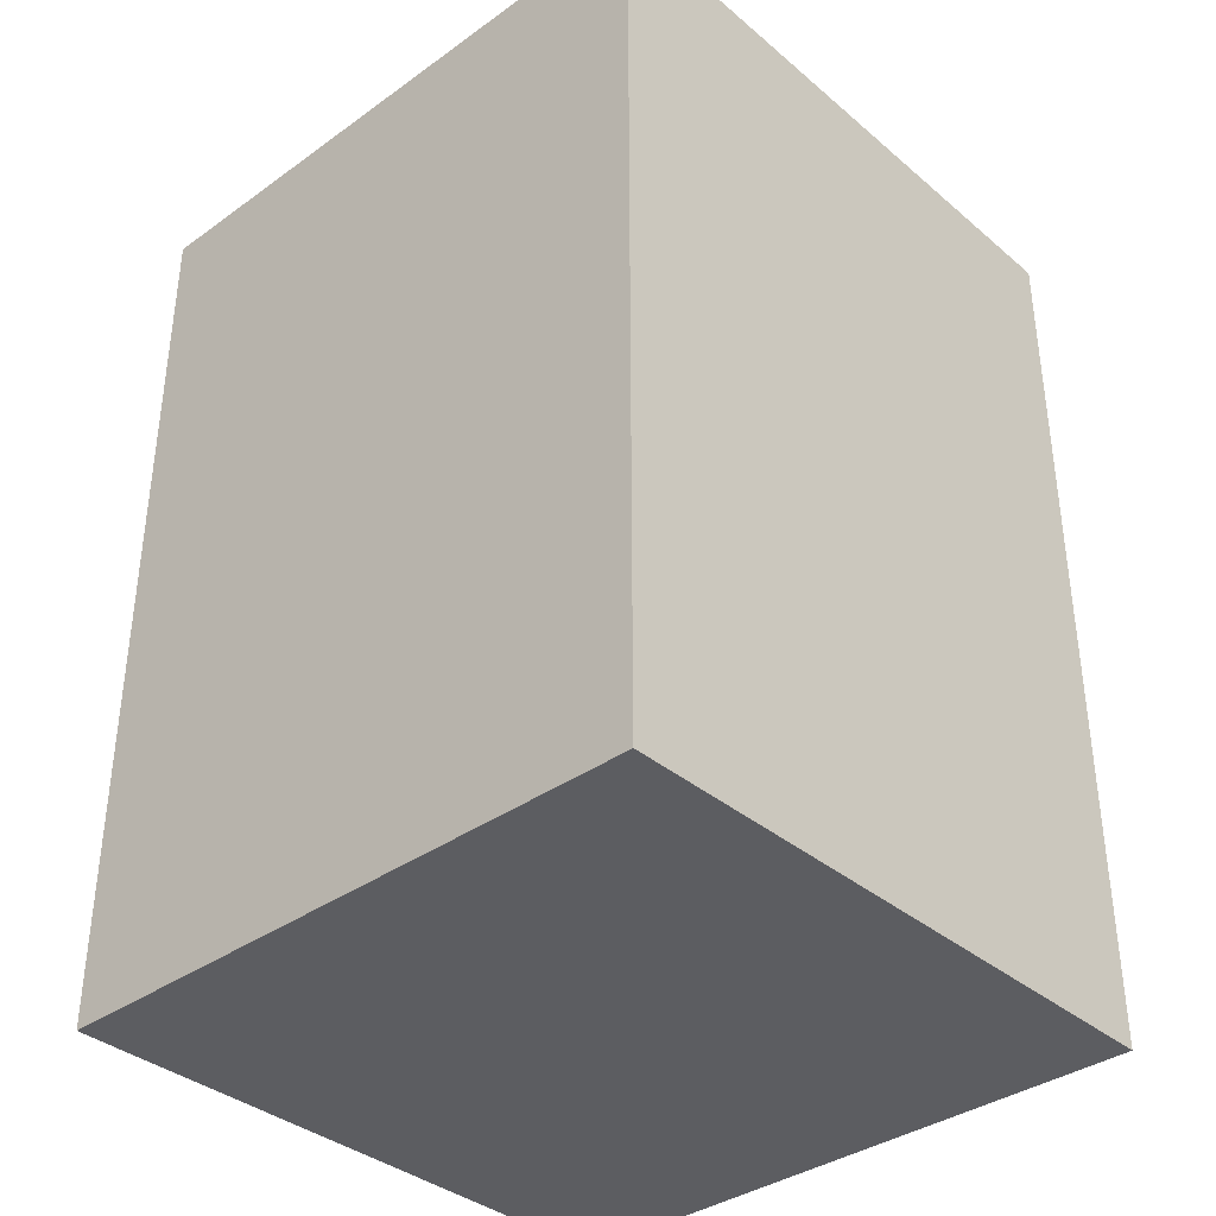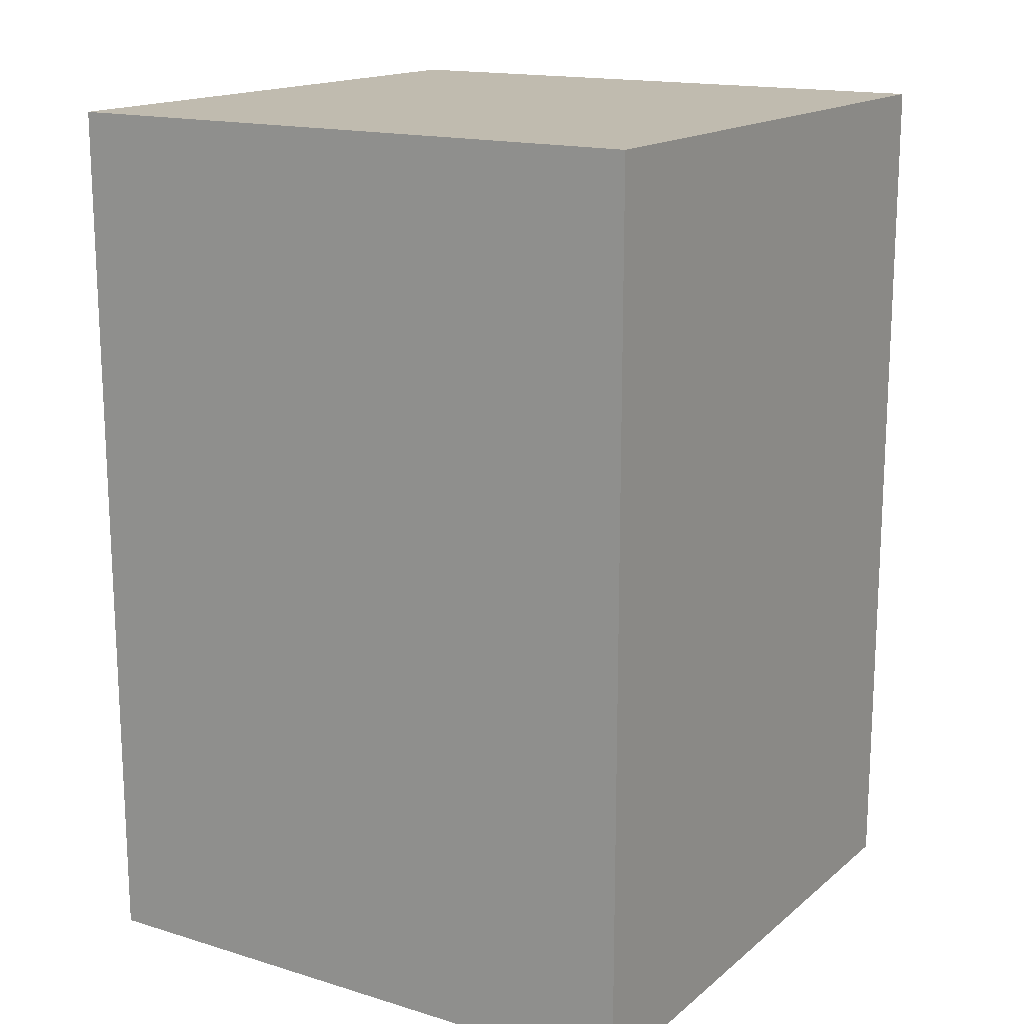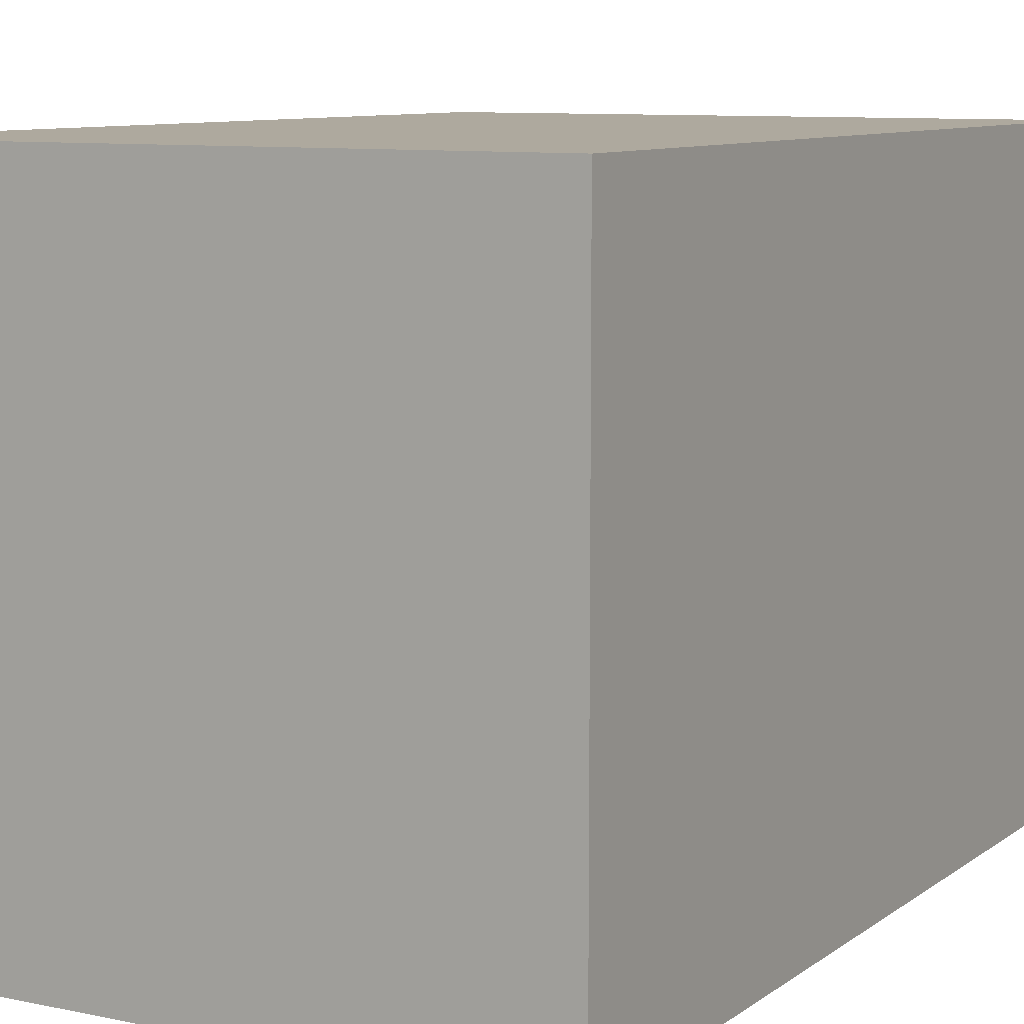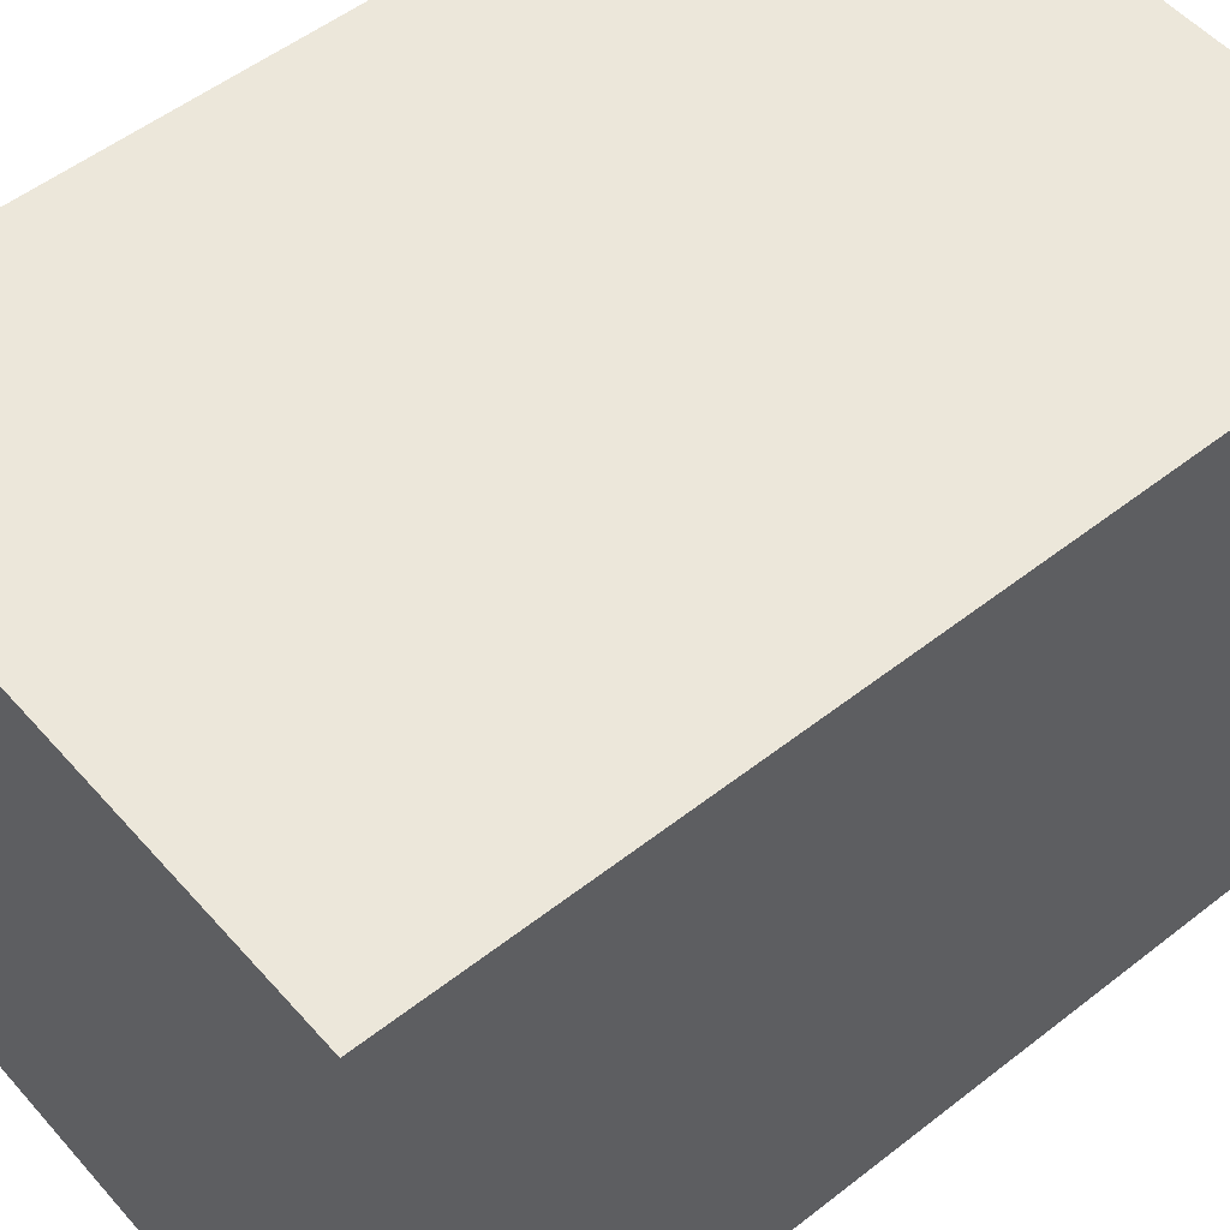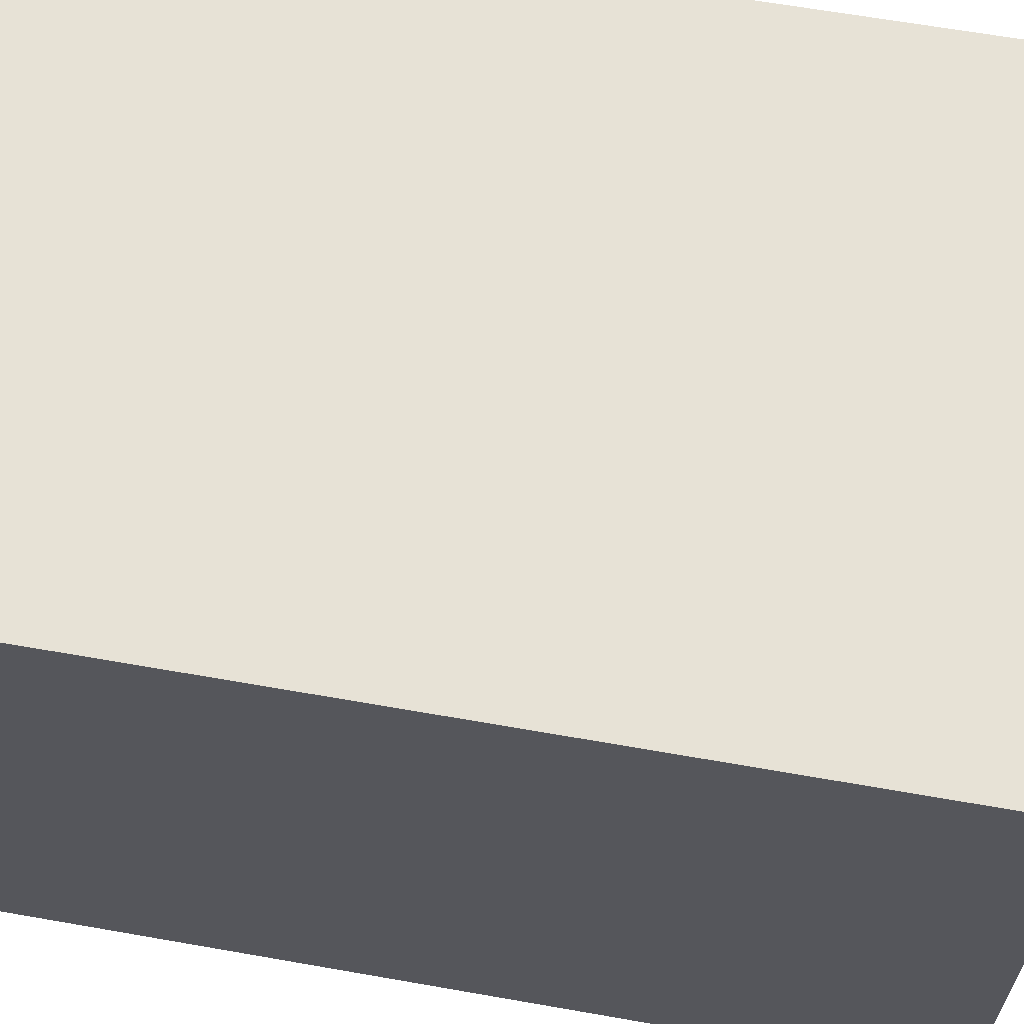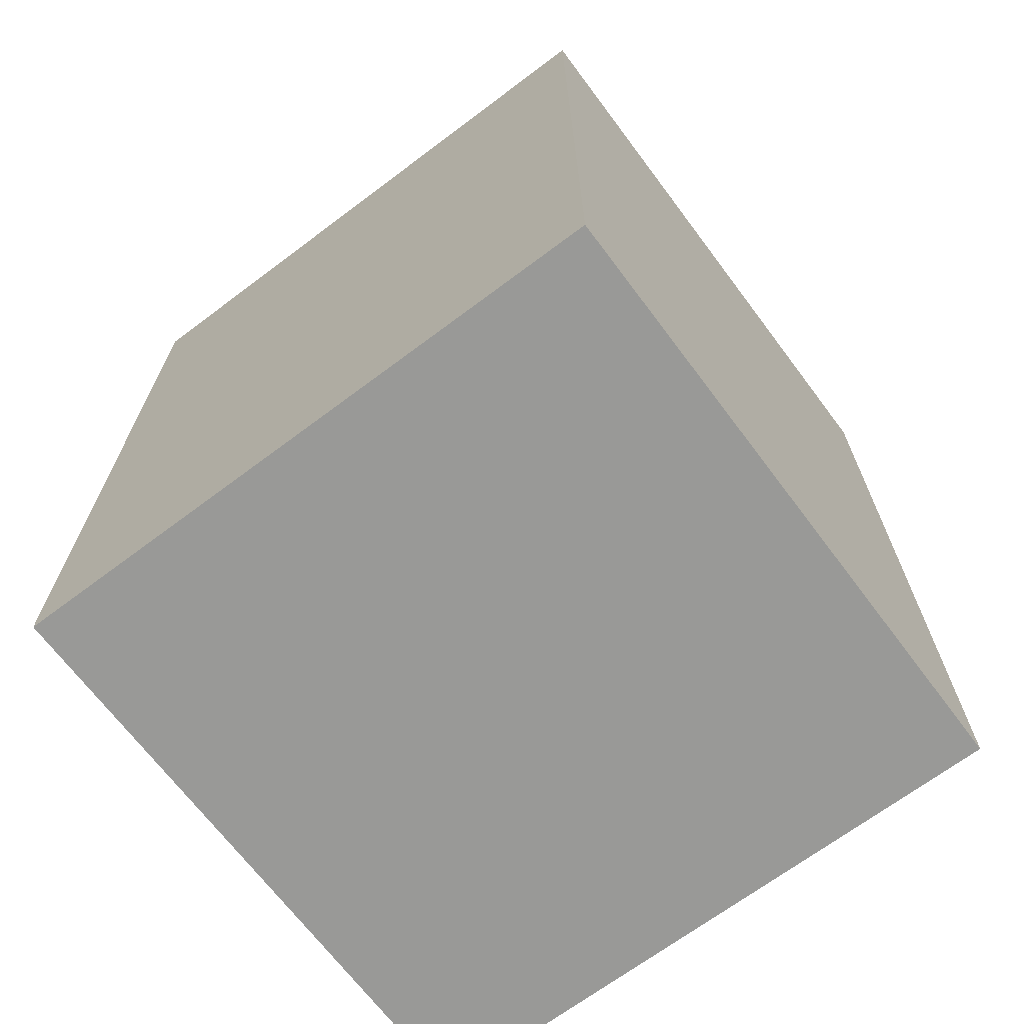
<metadata>
{"format":"obj","ext":"obj","renderer":"f3d","projection":"perspective","resolution":1024,"background":"white","views":[{"elev":-36.7,"azim":-137.3,"up":"+Y"},{"elev":16.0,"azim":-57.9,"up":"+Y"},{"elev":9.0,"azim":29.5,"up":"+Z"},{"elev":52.7,"azim":-130.1,"up":"+Z"},{"elev":63.7,"azim":-79.9,"up":"+Z"},{"elev":-68.8,"azim":36.9,"up":"+Y"}]}
</metadata>
<code>
o
v -0.9 0 0.9
v -0.9 0 -0.9
v -0.9 0.1 0.8
v -0.9 0.1 -0.8
v -0.9 0.2 0.8
v -0.9 0.2 -0.8
v -0.9 2.5 0.8
v -0.9 2.5 -0.8
v -0.9 2.6 0.9
v -0.9 2.6 -0.9
v 0.9 0 0.9
v 0.9 0 -0.9
v 0.9 0.1 0.8
v 0.9 0.1 -0.3
v 0.9 0.1 -0.5
v 0.9 0.1 -0.8
v 0.9 0.2 0.8
v 0.9 0.2 -0.3
v 0.9 0.2 -0.5
v 0.9 0.2 -0.8
v 0.9 2.5 0.8
v 0.9 2.5 -0.8
v 0.9 2.6 0.9
v 0.9 2.6 -0.9
v -0.9 0 0.9
v -0.9 2.6 0.9
v -0.8 0.1 0.9
v -0.8 0.2 0.9
v -0.8 2.5 0.9
v -0.8 2.6 0.9
v -0.5 0.9 0.9
v -0.5 1.6 0.9
v -0.4 1 0.9
v -0.4 1.5 0.9
v -0.3 1.1 0.9
v -0.3 1.4 0.9
v -0.3 1.7 0.9
v -0.3 2.5 0.9
v -0.3 2.6 0.9
v -0.2 1.2 0.9
v -0.2 1.3 0.9
v -0.2 1.8 0.9
v -0.2 2.5 0.9
v -0.2 2.6 0.9
v 0.1 1.4 0.9
v 0.1 1.5 0.9
v 0.2 0.2 0.9
v 0.2 0.9 0.9
v 0.2 1.3 0.9
v 0.2 1.6 0.9
v 0.3 0.2 0.9
v 0.3 1 0.9
v 0.3 1.2 0.9
v 0.3 1.7 0.9
v 0.4 1.1 0.9
v 0.4 1.8 0.9
v 0.8 0.1 0.9
v 0.8 0.2 0.9
v 0.8 2.5 0.9
v 0.8 2.6 0.9
v 0.9 0 0.9
v 0.9 2.6 0.9
v -0.9 0 -0.9
v -0.9 2.6 -0.9
v -0.8 0.1 -0.9
v -0.8 0.2 -0.9
v -0.8 2.5 -0.9
v -0.8 2.6 -0.9
v -0.3 2.5 -0.9
v -0.3 2.6 -0.9
v -0.2 2.5 -0.9
v -0.2 2.6 -0.9
v 0.8 0.1 -0.9
v 0.8 0.2 -0.9
v 0.8 2.5 -0.9
v 0.8 2.6 -0.9
v 0.9 0 -0.9
v 0.9 2.6 -0.9
v -0.9 0 0.9
v 0.9 0 0.9
v -0.9 0 -0.9
v 0.9 0 -0.9
v -0.9 2.6 0.9
v -0.8 2.6 0.9
v -0.3 2.6 0.9
v -0.2 2.6 0.9
v 0.8 2.6 0.9
v 0.9 2.6 0.9
v -0.8 2.6 0.8
v -0.3 2.6 0.8
v -0.2 2.6 0.8
v 0.8 2.6 0.8
v -0.9 2.6 -0.9
v -0.8 2.6 -0.9
v -0.3 2.6 -0.9
v -0.2 2.6 -0.9
v 0.8 2.6 -0.9
v 0.9 2.6 -0.9
f 3 2 1
f 4 2 3
f 5 3 1
f 5 4 3
f 6 2 4
f 6 4 5
f 7 5 1
f 7 6 5
f 8 2 6
f 8 6 7
f 9 7 1
f 9 8 7
f 10 2 8
f 10 8 9
f 11 12 13
f 13 12 14
f 14 12 15
f 15 12 16
f 11 13 17
f 13 14 17
f 14 15 18
f 17 14 18
f 15 16 19
f 18 15 19
f 16 12 20
f 19 16 20
f 18 19 21
f 17 18 21
f 19 20 21
f 11 17 21
f 20 12 22
f 21 20 22
f 11 21 23
f 21 22 23
f 22 12 24
f 23 22 24
f 27 26 25
f 28 26 27
f 29 26 28
f 30 26 29
f 31 29 28
f 32 29 31
f 33 32 31
f 34 32 33
f 35 34 33
f 36 34 35
f 37 29 32
f 38 30 29
f 38 29 37
f 39 30 38
f 40 36 35
f 41 36 40
f 42 38 37
f 43 39 38
f 43 38 42
f 44 39 43
f 45 34 36
f 45 36 41
f 46 32 34
f 46 34 45
f 47 28 27
f 47 31 28
f 48 33 31
f 48 31 47
f 49 46 45
f 49 45 41
f 49 41 40
f 50 32 46
f 50 46 49
f 50 37 32
f 51 47 27
f 51 48 47
f 52 33 48
f 52 48 51
f 52 35 33
f 53 49 40
f 53 50 49
f 53 40 35
f 54 37 50
f 54 50 53
f 54 42 37
f 55 35 52
f 55 53 35
f 55 54 53
f 55 52 51
f 56 42 54
f 56 54 55
f 56 43 42
f 57 27 25
f 57 51 27
f 58 55 51
f 58 51 57
f 58 56 55
f 59 43 56
f 59 56 58
f 59 44 43
f 60 44 59
f 61 58 57
f 61 57 25
f 61 60 59
f 61 59 58
f 62 60 61
f 63 64 65
f 65 64 66
f 66 64 67
f 67 64 68
f 66 67 69
f 67 68 69
f 69 68 70
f 66 69 71
f 69 70 71
f 71 70 72
f 63 65 73
f 65 66 73
f 66 71 74
f 73 66 74
f 71 72 75
f 74 71 75
f 75 72 76
f 73 74 77
f 63 73 77
f 75 76 77
f 74 75 77
f 77 76 78
f 81 80 79
f 82 80 81
f 83 84 89
f 84 85 89
f 85 86 90
f 89 85 90
f 86 87 91
f 90 86 91
f 87 88 92
f 91 87 92
f 83 89 93
f 89 90 94
f 93 89 94
f 90 91 95
f 94 90 95
f 91 92 96
f 95 91 96
f 92 88 97
f 96 92 97
f 97 88 98

</code>
